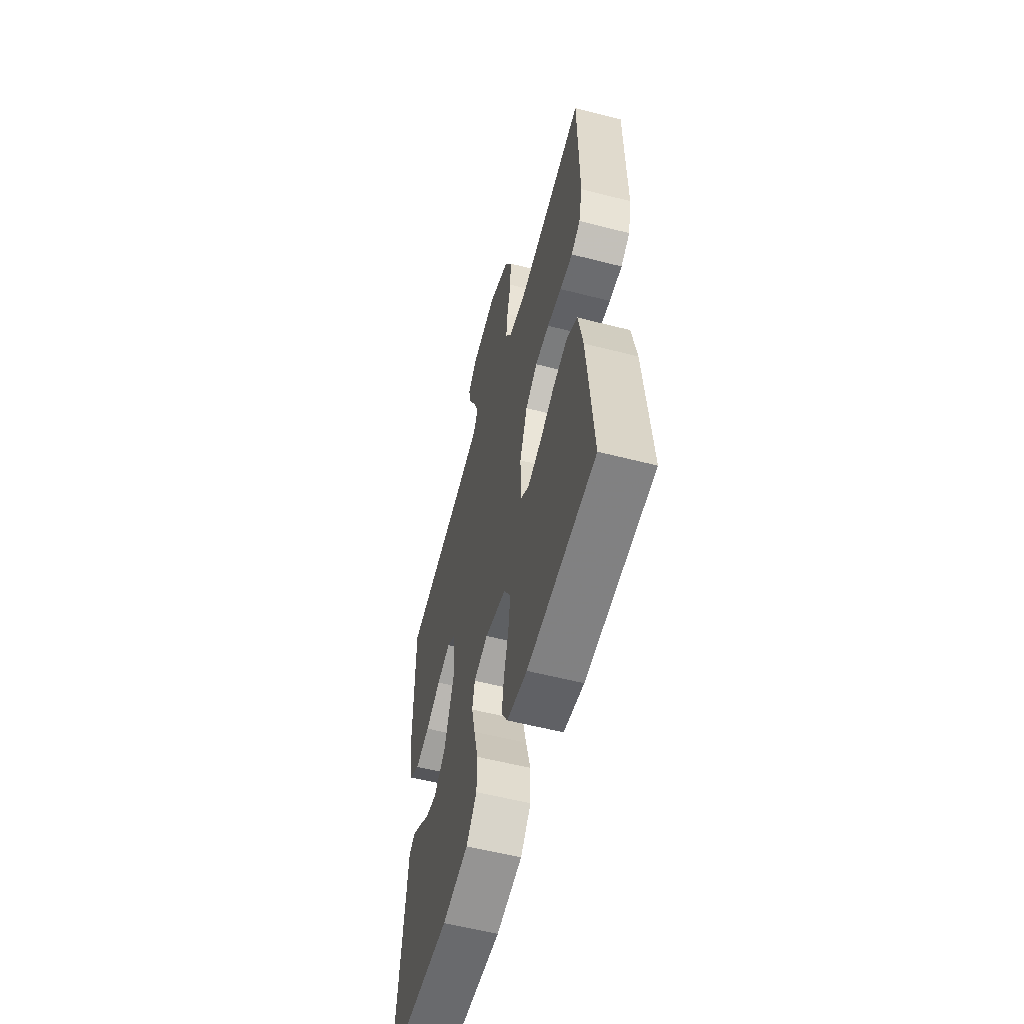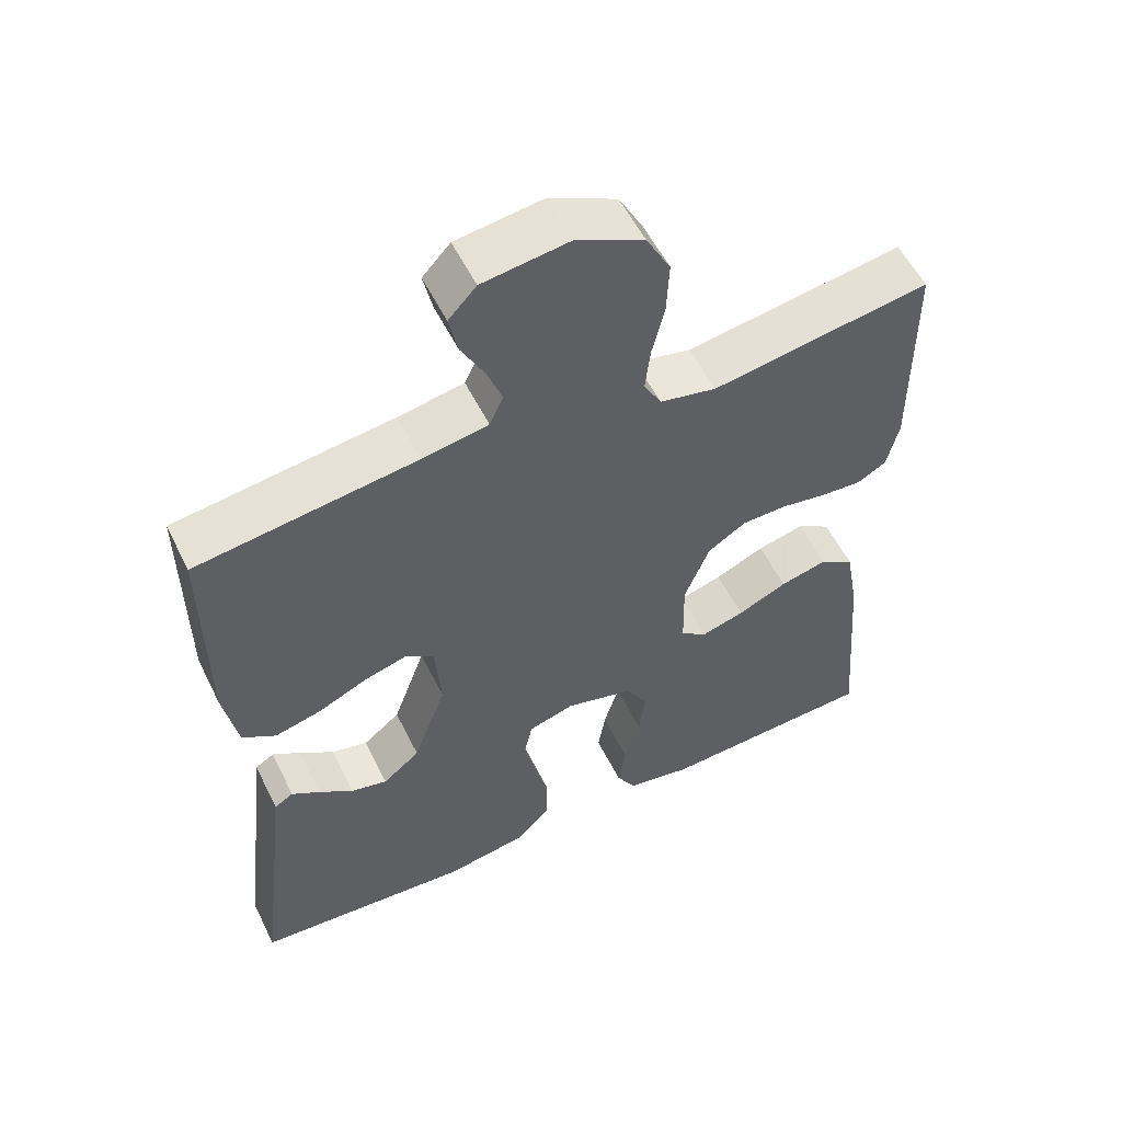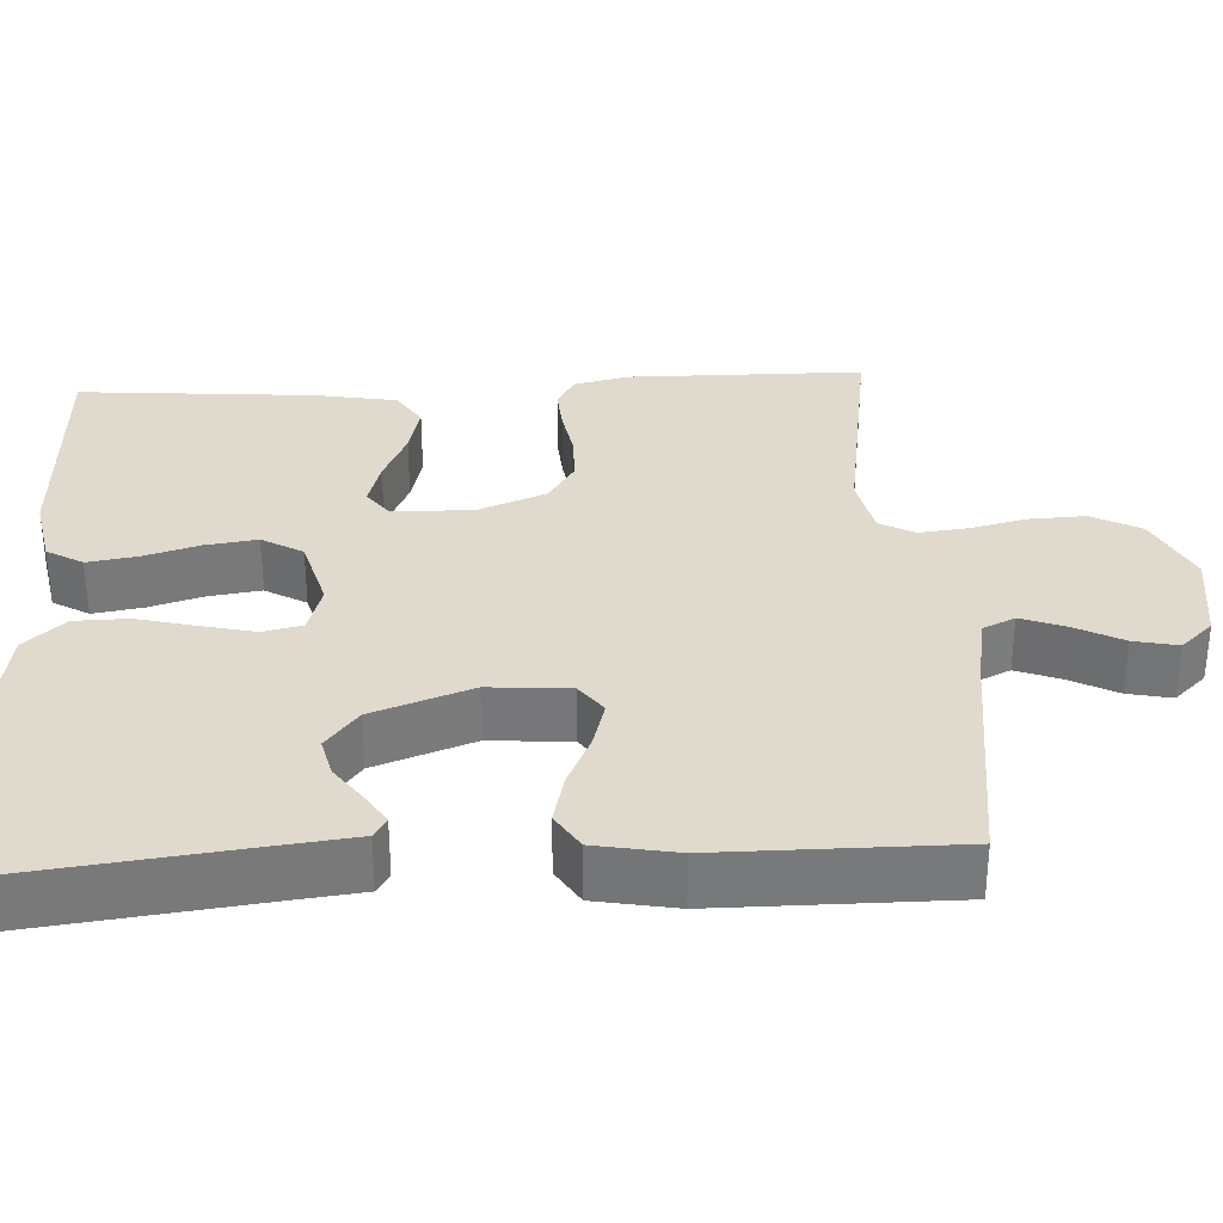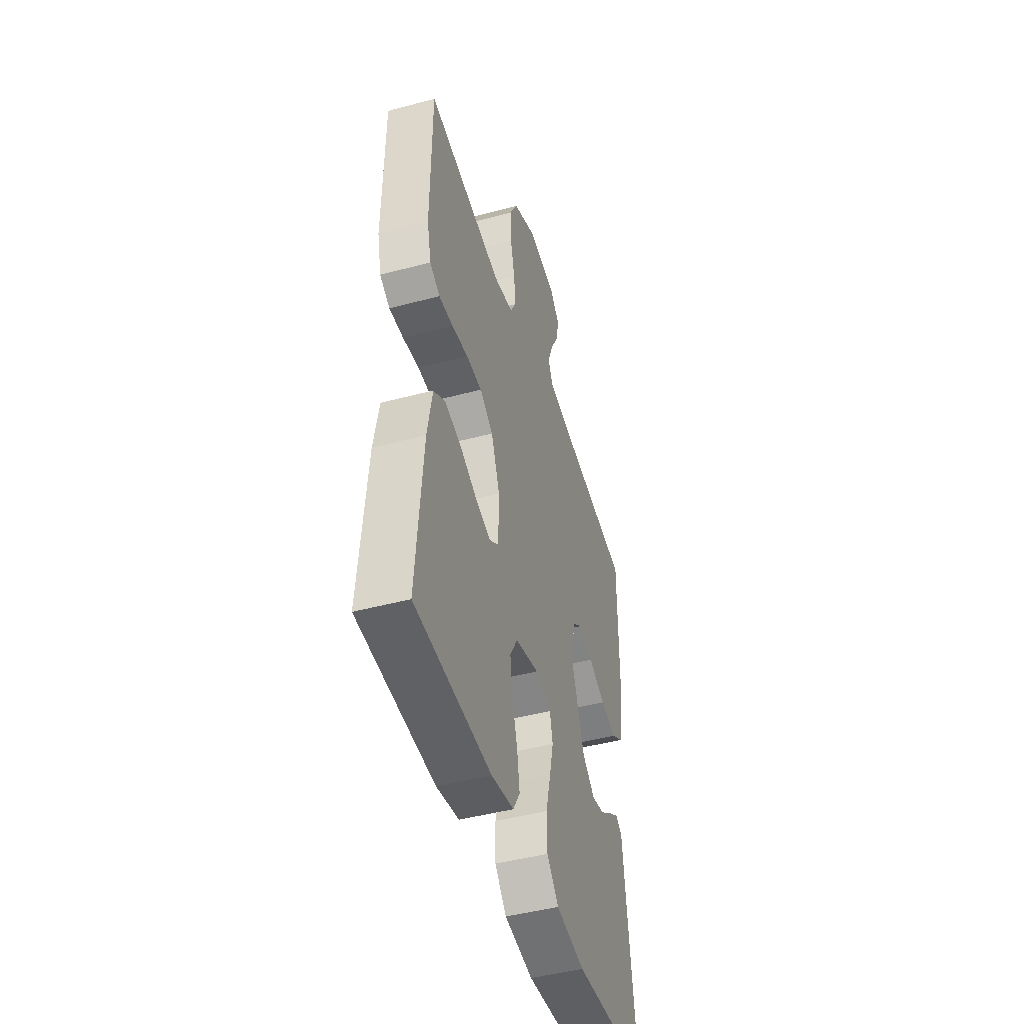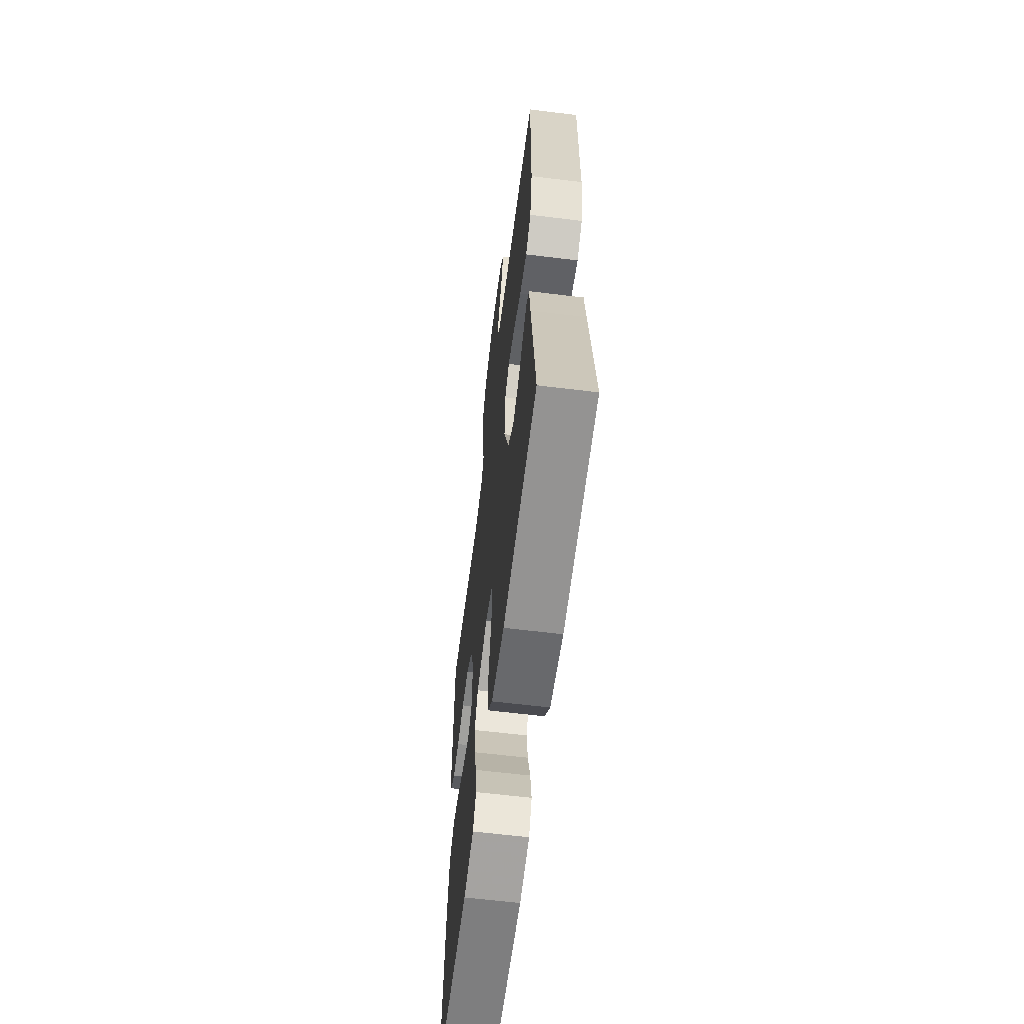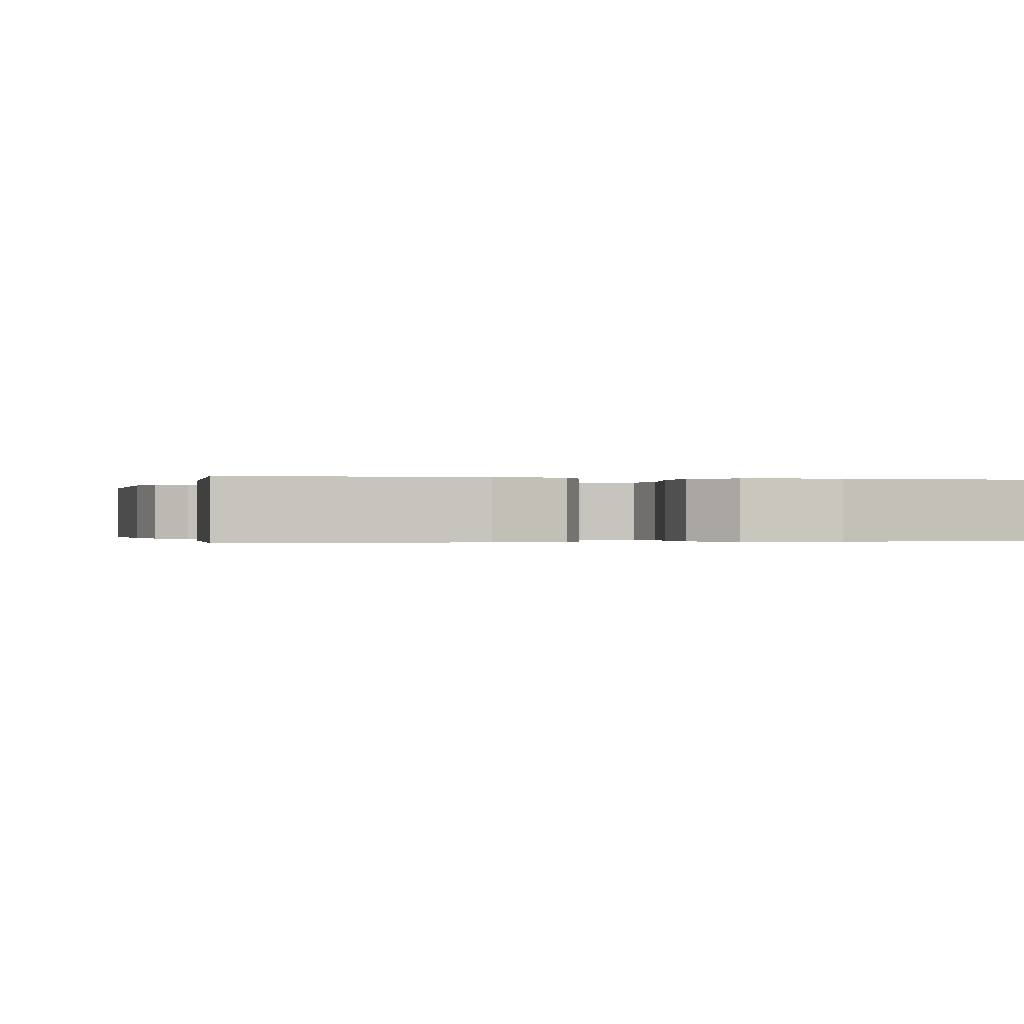
<metadata>
{"format":"obj","ext":"obj","renderer":"f3d","projection":"perspective","resolution":1024,"background":"white","views":[{"elev":-57.7,"azim":75.1,"up":"+Z"},{"elev":55.6,"azim":-26.0,"up":"+Z"},{"elev":32.6,"azim":-93.1,"up":"+Y"},{"elev":-46.4,"azim":106.9,"up":"+Z"},{"elev":-62.2,"azim":-97.1,"up":"+Z"},{"elev":-0.2,"azim":165.2,"up":"+Y"}]}
</metadata>
<code>
v -0.5 0.07 -0.5
v -0.464 0.07 -0.2
v -0.454 0.07 -0.112
v -0.428 0.07 -0.096
v -0.389 0.07 -0.121
v -0.342 0.07 -0.155
v -0.292 0.07 -0.167
v -0.241 0.07 -0.126
v -0.196 0.07 0
v -0.204 0.07 0.103
v -0.243 0.07 0.132
v -0.303 0.07 0.115
v -0.37 0.07 0.084
v -0.434 0.07 0.068
v -0.48 0.07 0.097
v -0.499 0.07 0.2
v -0.5 0.07 0.5
v -0.2 0.07 0.54
v -0.11 0.07 0.556
v -0.091 0.07 0.597
v -0.112 0.07 0.653
v -0.144 0.07 0.714
v -0.156 0.07 0.77
v -0.118 0.07 0.811
v 0 0.07 0.827
v 0.092 0.07 0.782
v 0.125 0.07 0.72
v 0.122 0.07 0.648
v 0.105 0.07 0.576
v 0.098 0.07 0.514
v 0.122 0.07 0.47
v 0.2 0.07 0.453
v 0.5 0.07 0.5
v 0.503 0.07 0.2
v 0.487 0.07 0.13
v 0.447 0.07 0.107
v 0.391 0.07 0.111
v 0.327 0.07 0.122
v 0.265 0.07 0.121
v 0.212 0.07 0.087
v 0.178 0.07 0
v 0.18 0.07 -0.102
v 0.217 0.07 -0.129
v 0.276 0.07 -0.112
v 0.344 0.07 -0.081
v 0.409 0.07 -0.065
v 0.456 0.07 -0.095
v 0.475 0.07 -0.2
v 0.5 0.07 -0.5
v 0.2 0.07 -0.514
v 0.111 0.07 -0.497
v 0.084 0.07 -0.451
v 0.094 0.07 -0.388
v 0.115 0.07 -0.317
v 0.124 0.07 -0.251
v 0.094 0.07 -0.199
v 0 0.07 -0.173
v -0.063 0.07 -0.192
v -0.074 0.07 -0.242
v -0.058 0.07 -0.31
v -0.039 0.07 -0.385
v -0.04 0.07 -0.454
v -0.086 0.07 -0.505
v -0.2 0.07 -0.524
v -0.5 0 -0.5
v -0.464 0 -0.2
v -0.454 0 -0.112
v -0.428 0 -0.096
v -0.389 0 -0.121
v -0.342 0 -0.155
v -0.292 0 -0.167
v -0.241 0 -0.126
v -0.196 0 0
v -0.204 0 0.103
v -0.243 0 0.132
v -0.303 0 0.115
v -0.37 0 0.084
v -0.434 0 0.068
v -0.48 0 0.097
v -0.499 0 0.2
v -0.5 0 0.5
v -0.2 0 0.54
v -0.11 0 0.556
v -0.091 0 0.597
v -0.112 0 0.653
v -0.144 0 0.714
v -0.156 0 0.77
v -0.118 0 0.811
v 0 0 0.827
v 0.092 0 0.782
v 0.125 0 0.72
v 0.122 0 0.648
v 0.105 0 0.576
v 0.098 0 0.514
v 0.122 0 0.47
v 0.2 0 0.453
v 0.5 0 0.5
v 0.503 0 0.2
v 0.487 0 0.13
v 0.447 0 0.107
v 0.391 0 0.111
v 0.327 0 0.122
v 0.265 0 0.121
v 0.212 0 0.087
v 0.178 0 0
v 0.18 0 -0.102
v 0.217 0 -0.129
v 0.276 0 -0.112
v 0.344 0 -0.081
v 0.409 0 -0.065
v 0.456 0 -0.095
v 0.475 0 -0.2
v 0.5 0 -0.5
v 0.2 0 -0.514
v 0.111 0 -0.497
v 0.084 0 -0.451
v 0.094 0 -0.388
v 0.115 0 -0.317
v 0.124 0 -0.251
v 0.094 0 -0.199
v 0 0 -0.173
v -0.063 0 -0.192
v -0.074 0 -0.242
v -0.058 0 -0.31
v -0.039 0 -0.385
v -0.04 0 -0.454
v -0.086 0 -0.505
v -0.2 0 -0.524
f 64 1 2
f 63 64 2
f 62 63 2
f 61 62 2
f 60 61 2
f 59 60 2
f 58 59 2
f 57 58 2
f 52 53 54
f 51 52 54
f 50 51 54
f 49 50 54
f 48 49 54
f 47 48 54
f 46 47 54
f 45 46 54
f 44 45 54
f 43 44 54 55
f 42 43 55 56
f 36 37 38
f 35 36 38
f 34 35 38
f 33 34 38
f 32 33 38
f 31 32 38 39
f 30 31 39 40
f 27 28 29
f 26 27 29
f 25 26 29
f 24 25 29
f 23 24 29
f 22 23 29
f 21 22 29
f 20 21 29 30
f 30 40 41
f 20 30 41
f 19 20 41
f 16 17 18
f 15 16 18
f 14 15 18
f 13 14 18
f 12 13 18
f 11 12 18 19
f 4 5 6
f 3 4 6
f 2 3 6
f 2 6 7
f 57 2 7
f 42 56 57
f 41 42 57
f 19 41 57
f 10 11 19
f 9 10 19 57
f 8 9 57
f 7 8 57
f 66 65 128
f 66 128 127
f 66 127 126
f 66 126 125
f 66 125 124
f 66 124 123
f 66 123 122
f 66 122 121
f 118 117 116
f 118 116 115
f 118 115 114
f 118 114 113
f 118 113 112
f 118 112 111
f 118 111 110
f 118 110 109
f 118 109 108
f 119 118 108 107
f 120 119 107 106
f 102 101 100
f 102 100 99
f 102 99 98
f 102 98 97
f 102 97 96
f 103 102 96 95
f 104 103 95 94
f 93 92 91
f 93 91 90
f 93 90 89
f 93 89 88
f 93 88 87
f 93 87 86
f 93 86 85
f 94 93 85 84
f 105 104 94
f 105 94 84
f 105 84 83
f 82 81 80
f 82 80 79
f 82 79 78
f 82 78 77
f 82 77 76
f 83 82 76 75
f 70 69 68
f 70 68 67
f 70 67 66
f 71 70 66
f 71 66 121
f 121 120 106
f 121 106 105
f 121 105 83
f 83 75 74
f 121 83 74 73
f 121 73 72
f 121 72 71
f 1 65 66 2
f 2 66 67 3
f 3 67 68 4
f 4 68 69 5
f 5 69 70 6
f 6 70 71 7
f 7 71 72 8
f 8 72 73 9
f 9 73 74 10
f 10 74 75 11
f 11 75 76 12
f 12 76 77 13
f 13 77 78 14
f 14 78 79 15
f 15 79 80 16
f 16 80 81 17
f 17 81 82 18
f 18 82 83 19
f 19 83 84 20
f 20 84 85 21
f 21 85 86 22
f 22 86 87 23
f 23 87 88 24
f 24 88 89 25
f 25 89 90 26
f 26 90 91 27
f 27 91 92 28
f 28 92 93 29
f 29 93 94 30
f 30 94 95 31
f 31 95 96 32
f 32 96 97 33
f 33 97 98 34
f 34 98 99 35
f 35 99 100 36
f 36 100 101 37
f 37 101 102 38
f 38 102 103 39
f 39 103 104 40
f 40 104 105 41
f 41 105 106 42
f 42 106 107 43
f 43 107 108 44
f 44 108 109 45
f 45 109 110 46
f 46 110 111 47
f 47 111 112 48
f 48 112 113 49
f 49 113 114 50
f 50 114 115 51
f 51 115 116 52
f 52 116 117 53
f 53 117 118 54
f 54 118 119 55
f 55 119 120 56
f 56 120 121 57
f 57 121 122 58
f 58 122 123 59
f 59 123 124 60
f 60 124 125 61
f 61 125 126 62
f 62 126 127 63
f 63 127 128 64
f 64 128 65 1

</code>
